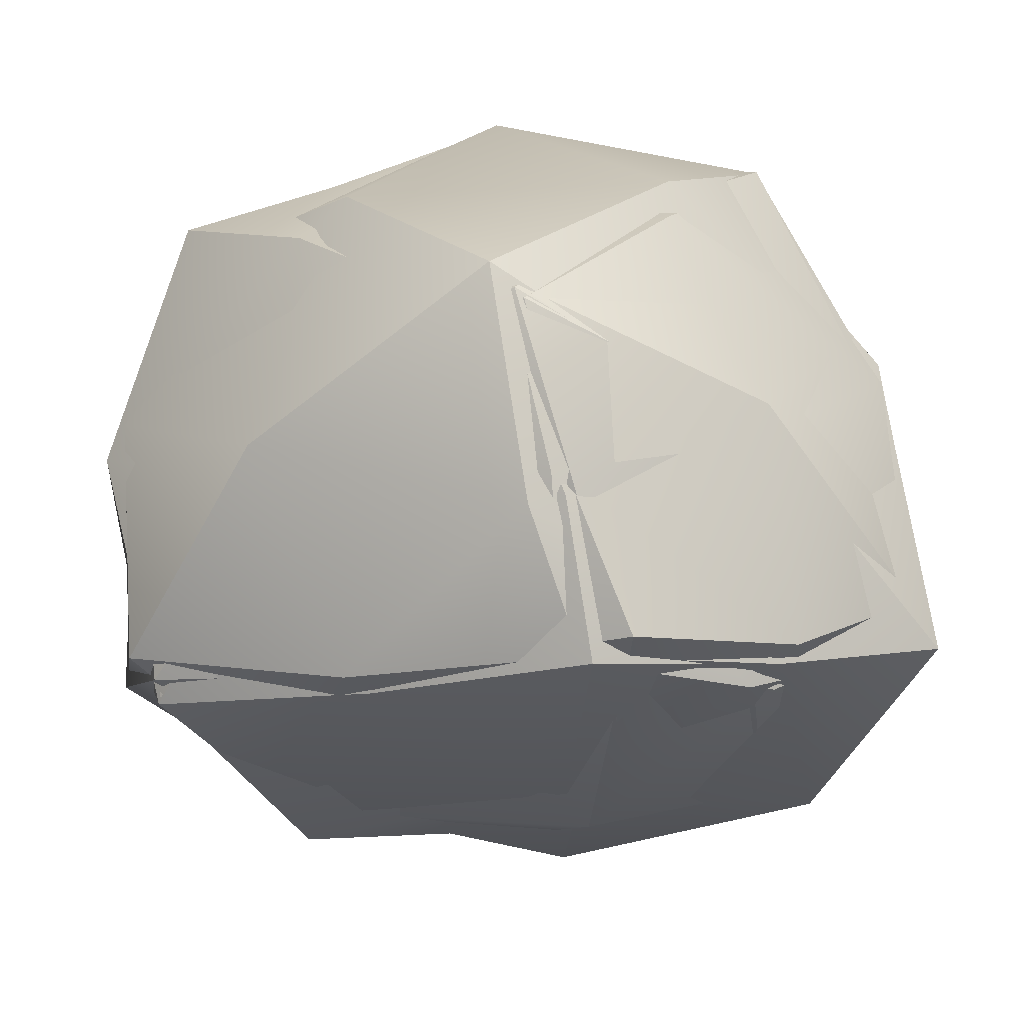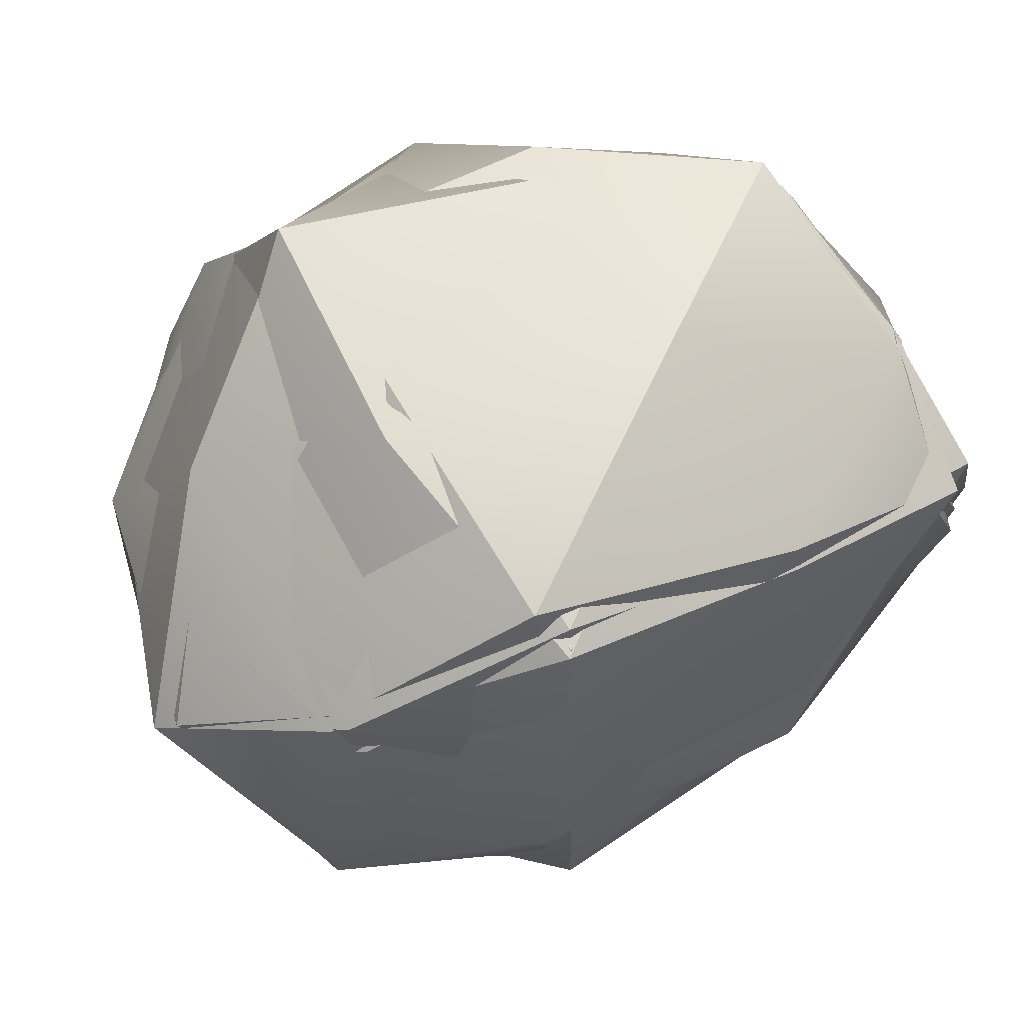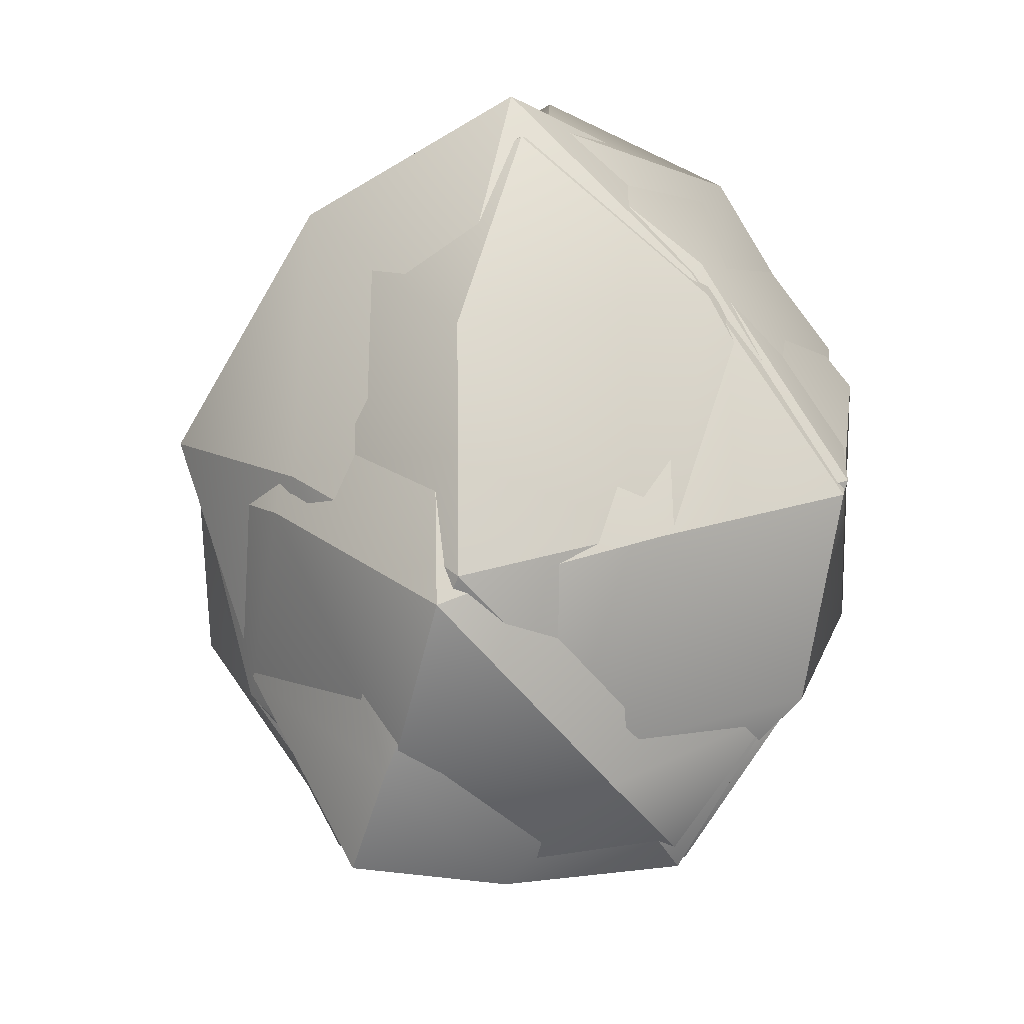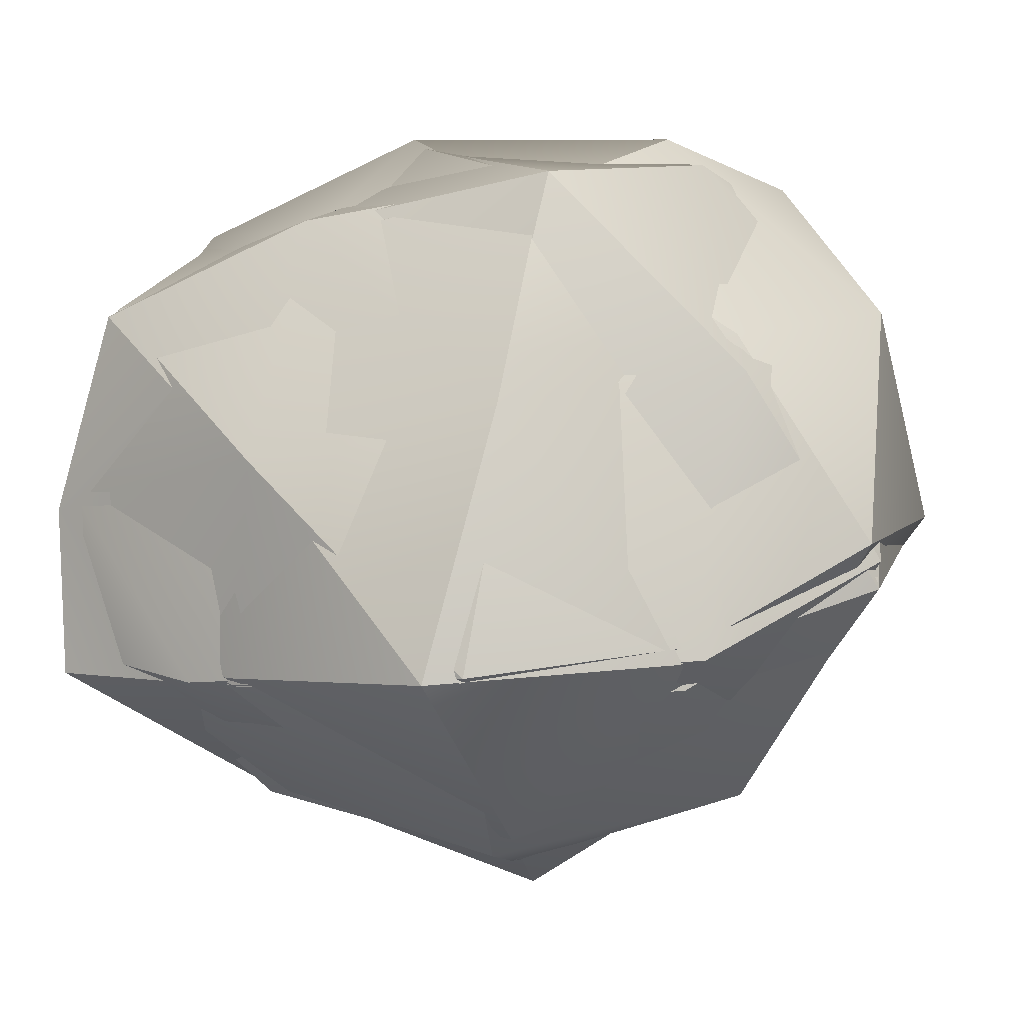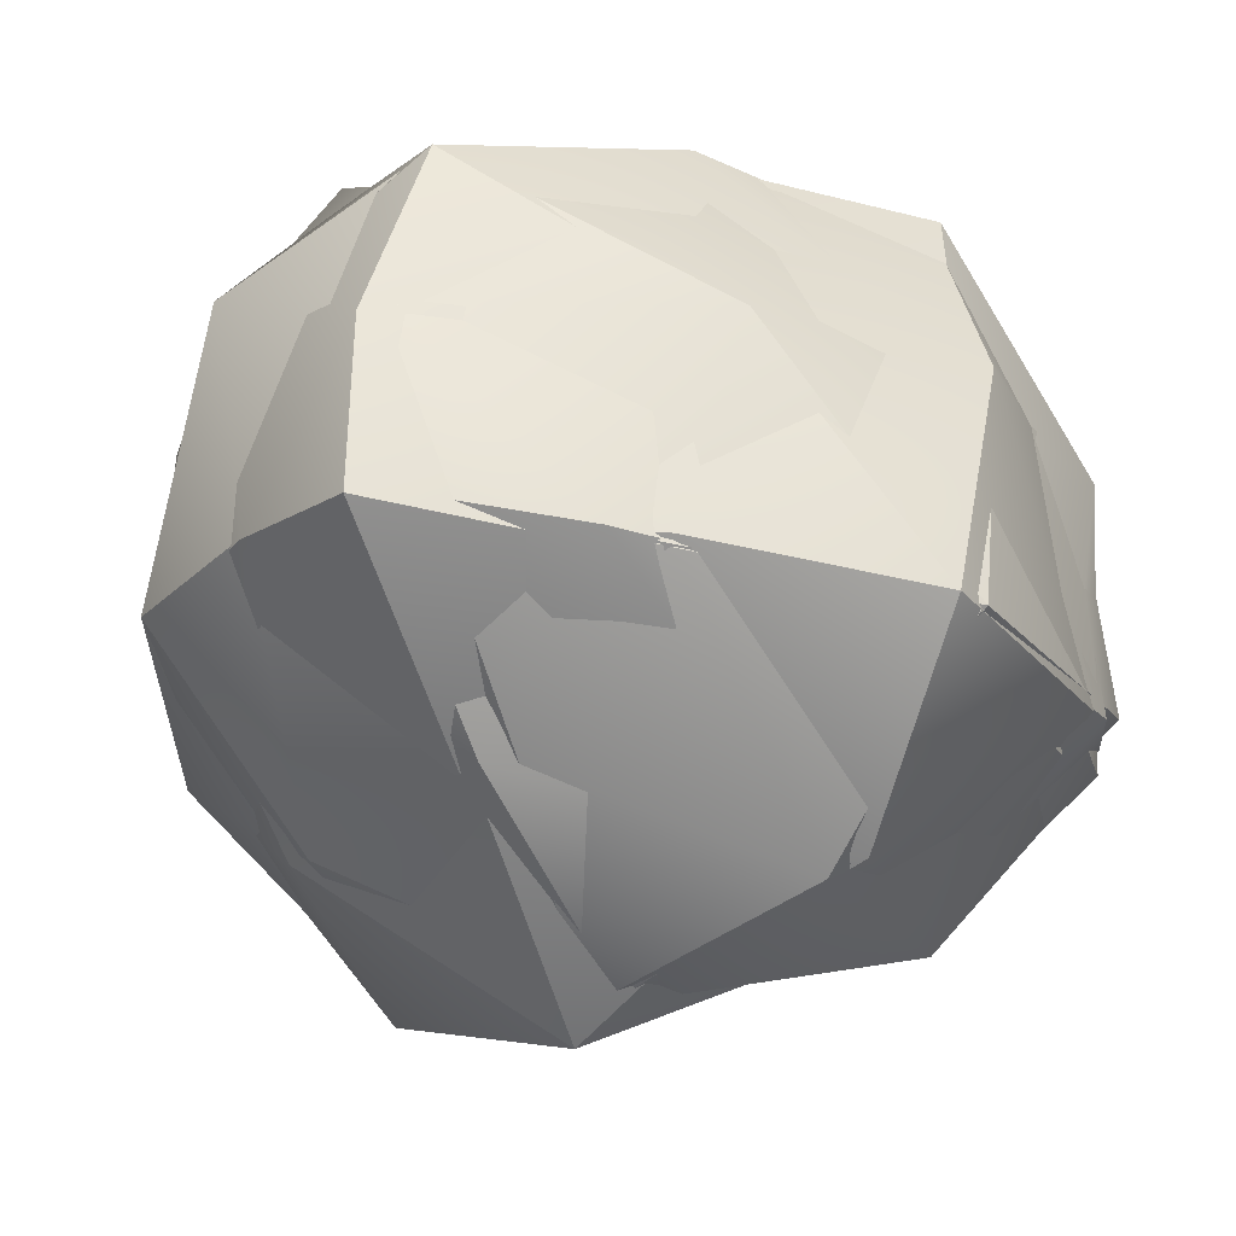
<metadata>
{"format":"obj","ext":"obj","renderer":"f3d","projection":"perspective","resolution":1024,"background":"white","views":[{"elev":20.9,"azim":-2.0,"up":"+Y"},{"elev":4.5,"azim":-60.9,"up":"+Y"},{"elev":-29.5,"azim":85.3,"up":"+Z"},{"elev":-5.3,"azim":-107.5,"up":"+Y"},{"elev":-34.4,"azim":-157.9,"up":"+Y"}]}
</metadata>
<code>
o Icosphere
v 0.0426 0.1344 -0.002789
v -0.07774 0.07726 -0.1489
v -0.2228 0.1233 0.007143
v -0.07451 0.1471 0.1862
v 0.08124 -0.04932 -0.0822
v -0.2412 -0.1031 -0.05393
v -0.2262 -0.04311 0.1668
v -0.02998 -0.0088 0.244
v 0.1184 -0.02197 0.1534
v -0.0553 -0.08596 -0.1513
v -0.0599 -0.1789 0.06145
v -0.09585 0.1632 -0.01184
v -0.01443 0.1208 -0.09387
v -0.1555 0.1047 -0.07913
v -0.148 0.1443 0.09518
v -0.01008 0.1549 0.09619
v 0.08493 0.05448 -0.05211
v 0.02334 0.03138 -0.1355
v -0.2526 0.01816 -0.02366
v -0.2608 -0.09364 0.05586
v -0.2522 0.03972 0.09298
v -0.1662 0.07163 0.1866
v -0.1269 -0.03069 0.2092
v -0.05135 0.0756 0.2371
v 0.03832 -0.02646 0.2223
v 0.02991 0.08511 0.1976
v 0.1035 0.0733 0.07075
v 0.01622 -0.07278 -0.1221
v -0.0719 -0.006225 -0.1619
v -0.156 -0.09791 -0.1187
v -0.1781 0.003304 -0.1186
v -0.0396 -0.1159 0.177
v 0.0655 -0.1232 0.1222
v 0.1229 -0.05369 0.03438
v 0.04624 -0.1237 -0.007271
v -0.06328 -0.1447 -0.06793
v -0.1841 -0.1697 0.004119
v -0.1655 -0.1337 0.1231
f 1 13 12
f 4 16 15
f 5 18 17
f 6 20 19
f 7 23 22
f 9 26 25
f 9 27 26
f 5 28 18
f 10 30 29
f 2 31 14
f 3 21 15
f 8 32 25
f 9 34 27
f 11 36 35
f 10 36 30
f 6 37 20
f 11 32 38
f 9 33 34
f 34 35 5
f 34 33 35
f 33 11 35
f 38 23 7
f 38 32 23
f 32 8 23
f 20 38 7
f 20 37 38
f 37 11 38
f 30 37 6
f 30 36 37
f 36 11 37
f 35 28 5
f 35 36 28
f 36 10 28
f 27 17 1
f 27 34 17
f 34 5 17
f 25 33 9
f 25 32 33
f 32 11 33
f 15 22 4
f 15 21 22
f 21 7 22
f 14 19 3
f 14 31 19
f 31 6 19
f 29 31 2
f 29 30 31
f 30 6 31
f 18 29 2
f 18 28 29
f 28 10 29
f 26 16 4
f 26 27 16
f 27 1 16
f 25 24 8
f 25 26 24
f 26 4 24
f 22 24 4
f 22 23 24
f 23 8 24
f 19 21 3
f 19 20 21
f 20 7 21
f 17 13 1
f 17 18 13
f 18 2 13
f 15 12 3
f 15 16 12
f 16 1 12
f 12 14 3
f 12 13 14
f 13 2 14
o Icosphere.001
v 0.05268 0.1468 -0.01184
v -0.07526 0.06735 -0.1482
v -0.2023 0.1199 0.003381
v -0.08506 0.1572 0.1813
v 0.07449 -0.03744 -0.08253
v -0.2464 -0.1001 -0.0371
v -0.2506 -0.03852 0.1515
v -0.04894 0.005806 0.2562
v 0.1182 -0.02717 0.1793
v -0.06246 -0.07814 -0.1585
v -0.0445 -0.1946 0.05965
v -0.07618 0.1721 -0.01228
v -0.004709 0.131 -0.09896
v -0.1477 0.1103 -0.07934
v -0.1475 0.1638 0.09446
v -0.000737 0.168 0.08796
v 0.08643 0.04813 -0.05889
v 0.02298 0.03537 -0.1396
v -0.2504 0.007169 -0.01822
v -0.262 -0.08581 0.06206
v -0.2545 0.05244 0.08606
v -0.1904 0.07697 0.1861
v -0.1499 -0.01543 0.2274
v -0.07091 0.07015 0.2439
v 0.03888 -0.009978 0.2318
v 0.03927 0.07488 0.1907
v 0.1039 0.06511 0.0837
v 0.01924 -0.05943 -0.1284
v -0.07043 -0.01038 -0.1672
v -0.1542 -0.1008 -0.117
v -0.1882 -0.01017 -0.1121
v -0.0425 -0.09453 0.1827
v 0.06988 -0.1282 0.1333
v 0.1153 -0.05342 0.04924
v 0.04709 -0.1307 -0.01148
v -0.05793 -0.1469 -0.07208
v -0.1656 -0.153 0.000423
v -0.1675 -0.1292 0.1252
f 39 51 50
f 42 54 53
f 43 56 55
f 44 58 57
f 45 61 60
f 47 64 63
f 47 65 64
f 43 66 56
f 48 68 67
f 40 69 52
f 41 59 53
f 46 70 63
f 47 72 65
f 49 74 73
f 48 74 68
f 44 75 58
f 49 70 76
f 47 71 72
f 72 73 43
f 72 71 73
f 71 49 73
f 76 61 45
f 76 70 61
f 70 46 61
f 58 76 45
f 58 75 76
f 75 49 76
f 68 75 44
f 68 74 75
f 74 49 75
f 73 66 43
f 73 74 66
f 74 48 66
f 65 55 39
f 65 72 55
f 72 43 55
f 63 71 47
f 63 70 71
f 70 49 71
f 53 60 42
f 53 59 60
f 59 45 60
f 52 57 41
f 52 69 57
f 69 44 57
f 67 69 40
f 67 68 69
f 68 44 69
f 56 67 40
f 56 66 67
f 66 48 67
f 64 54 42
f 64 65 54
f 65 39 54
f 63 62 46
f 63 64 62
f 64 42 62
f 60 62 42
f 60 61 62
f 61 46 62
f 57 59 41
f 57 58 59
f 58 45 59
f 55 51 39
f 55 56 51
f 56 40 51
f 53 50 41
f 53 54 50
f 54 39 50
f 50 52 41
f 50 51 52
f 51 40 52
o Icosphere.002
v 0.04234 0.1389 -0.01036
v -0.07669 0.07942 -0.1582
v -0.2144 0.1095 0.00687
v -0.07873 0.1497 0.1786
v 0.07372 -0.05903 -0.09411
v -0.2279 -0.1096 -0.04961
v -0.2279 -0.05335 0.1592
v -0.05595 0.00262 0.2526
v 0.1004 -0.03302 0.1714
v -0.05514 -0.07697 -0.1608
v -0.06899 -0.184 0.04595
v -0.09027 0.1573 -0.01278
v -0.01572 0.126 -0.09922
v -0.1535 0.1018 -0.08263
v -0.155 0.1339 0.09392
v -0.01624 0.1501 0.09082
v 0.07972 0.04488 -0.04787
v 0.01491 0.03063 -0.1586
v -0.2493 -0.002647 -0.01665
v -0.2449 -0.1043 0.06408
v -0.2493 0.0284 0.09084
v -0.1667 0.07063 0.1814
v -0.1422 -0.02325 0.2128
v -0.0609 0.08108 0.2366
v 0.02609 -0.01962 0.2345
v 0.03134 0.08138 0.1939
v 0.09361 0.06175 0.08145
v 0.000626 -0.07573 -0.147
v -0.05958 -0.009541 -0.1783
v -0.1306 -0.09417 -0.114
v -0.1691 -0.002569 -0.1175
v -0.05732 -0.1059 0.1741
v 0.04778 -0.127 0.1271
v 0.1077 -0.06442 0.03982
v 0.03164 -0.1388 -0.02388
v -0.06495 -0.1492 -0.07954
v -0.1726 -0.1707 -0.001914
v -0.168 -0.1407 0.1189
f 77 89 88
f 80 92 91
f 81 94 93
f 82 96 95
f 83 99 98
f 85 102 101
f 85 103 102
f 81 104 94
f 86 106 105
f 78 107 90
f 79 97 91
f 84 108 101
f 85 110 103
f 87 112 111
f 86 112 106
f 82 113 96
f 87 108 114
f 85 109 110
f 110 111 81
f 110 109 111
f 109 87 111
f 114 99 83
f 114 108 99
f 108 84 99
f 96 114 83
f 96 113 114
f 113 87 114
f 106 113 82
f 106 112 113
f 112 87 113
f 111 104 81
f 111 112 104
f 112 86 104
f 103 93 77
f 103 110 93
f 110 81 93
f 101 109 85
f 101 108 109
f 108 87 109
f 91 98 80
f 91 97 98
f 97 83 98
f 90 95 79
f 90 107 95
f 107 82 95
f 105 107 78
f 105 106 107
f 106 82 107
f 94 105 78
f 94 104 105
f 104 86 105
f 102 92 80
f 102 103 92
f 103 77 92
f 101 100 84
f 101 102 100
f 102 80 100
f 98 100 80
f 98 99 100
f 99 84 100
f 95 97 79
f 95 96 97
f 96 83 97
f 93 89 77
f 93 94 89
f 94 78 89
f 91 88 79
f 91 92 88
f 92 77 88
f 88 90 79
f 88 89 90
f 89 78 90
o Icosphere.003
v 0.04643 0.1436 0.004056
v -0.0788 0.07647 -0.158
v -0.2032 0.1069 0.01002
v -0.07045 0.143 0.1887
v 0.07649 -0.04391 -0.07047
v -0.2438 -0.1021 -0.03777
v -0.2363 -0.05399 0.1611
v -0.04095 0.001476 0.2397
v 0.1088 -0.01637 0.1668
v -0.07806 -0.08764 -0.1603
v -0.05255 -0.1846 0.04767
v -0.08279 0.161 -0.003349
v -0.01523 0.1199 -0.09484
v -0.153 0.1045 -0.08491
v -0.1483 0.1416 0.1036
v -0.001855 0.1582 0.1124
v 0.08648 0.05376 -0.03697
v 0.01564 0.03199 -0.1319
v -0.2518 0.01022 -0.0172
v -0.2483 -0.09074 0.06209
v -0.2462 0.03138 0.08989
v -0.1618 0.05754 0.1857
v -0.1417 -0.02449 0.2117
v -0.0526 0.07619 0.2271
v 0.02763 -0.009794 0.2145
v 0.0374 0.0854 0.1932
v 0.1018 0.07075 0.09148
v -8.9e-05 -0.06715 -0.1297
v -0.07585 -0.008849 -0.173
v -0.155 -0.1017 -0.1152
v -0.1869 -0.003597 -0.1182
v -0.04871 -0.09549 0.1702
v 0.05623 -0.1098 0.121
v 0.1118 -0.04419 0.04879
v 0.03423 -0.1315 -0.01393
v -0.07826 -0.1489 -0.07399
v -0.1693 -0.1776 -0.000101
v -0.1722 -0.1504 0.1195
f 115 127 126
f 118 130 129
f 119 132 131
f 120 134 133
f 121 137 136
f 123 140 139
f 123 141 140
f 119 142 132
f 124 144 143
f 116 145 128
f 117 135 129
f 122 146 139
f 123 148 141
f 125 150 149
f 124 150 144
f 120 151 134
f 125 146 152
f 123 147 148
f 148 149 119
f 148 147 149
f 147 125 149
f 152 137 121
f 152 146 137
f 146 122 137
f 134 152 121
f 134 151 152
f 151 125 152
f 144 151 120
f 144 150 151
f 150 125 151
f 149 142 119
f 149 150 142
f 150 124 142
f 141 131 115
f 141 148 131
f 148 119 131
f 139 147 123
f 139 146 147
f 146 125 147
f 129 136 118
f 129 135 136
f 135 121 136
f 128 133 117
f 128 145 133
f 145 120 133
f 143 145 116
f 143 144 145
f 144 120 145
f 132 143 116
f 132 142 143
f 142 124 143
f 140 130 118
f 140 141 130
f 141 115 130
f 139 138 122
f 139 140 138
f 140 118 138
f 136 138 118
f 136 137 138
f 137 122 138
f 133 135 117
f 133 134 135
f 134 121 135
f 131 127 115
f 131 132 127
f 132 116 127
f 129 126 117
f 129 130 126
f 130 115 126
f 126 128 117
f 126 127 128
f 127 116 128
o Icosphere.004
v 0.05148 0.1498 -0.002616
v -0.0771 0.07556 -0.163
v -0.2079 0.1281 0.01382
v -0.07197 0.1468 0.1827
v 0.06497 -0.04752 -0.08272
v -0.2332 -0.09934 -0.04823
v -0.2384 -0.04509 0.1617
v -0.02753 0.01718 0.2622
v 0.1074 -0.007642 0.1704
v -0.0558 -0.09286 -0.1778
v -0.03934 -0.1681 0.07278
v -0.08029 0.1556 0.002877
v -0.01157 0.1171 -0.1042
v -0.1538 0.1118 -0.08569
v -0.1407 0.1521 0.1056
v -0.008379 0.1613 0.09896
v 0.07995 0.05642 -0.05068
v 0.01274 0.02681 -0.1497
v -0.2468 0.01559 -0.02328
v -0.2633 -0.0918 0.0665
v -0.2486 0.04896 0.09713
v -0.1698 0.0683 0.1862
v -0.1316 -0.01686 0.2207
v -0.05313 0.07735 0.2348
v 0.04613 8.9e-05 0.2341
v 0.03515 0.0954 0.1922
v 0.08721 0.08668 0.0807
v 0.000522 -0.07906 -0.1496
v -0.05929 -0.0154 -0.1827
v -0.1379 -0.1007 -0.119
v -0.1692 0.002134 -0.1226
v -0.03394 -0.08078 0.1974
v 0.05856 -0.1021 0.142
v 0.1031 -0.03832 0.04539
v 0.04263 -0.1302 -0.003682
v -0.05487 -0.148 -0.07451
v -0.1645 -0.1543 0.01223
v -0.1644 -0.1271 0.1319
f 153 165 164
f 156 168 167
f 157 170 169
f 158 172 171
f 159 175 174
f 161 178 177
f 161 179 178
f 157 180 170
f 162 182 181
f 154 183 166
f 155 173 167
f 160 184 177
f 161 186 179
f 163 188 187
f 162 188 182
f 158 189 172
f 163 184 190
f 161 185 186
f 186 187 157
f 186 185 187
f 185 163 187
f 190 175 159
f 190 184 175
f 184 160 175
f 172 190 159
f 172 189 190
f 189 163 190
f 182 189 158
f 182 188 189
f 188 163 189
f 187 180 157
f 187 188 180
f 188 162 180
f 179 169 153
f 179 186 169
f 186 157 169
f 177 185 161
f 177 184 185
f 184 163 185
f 167 174 156
f 167 173 174
f 173 159 174
f 166 171 155
f 166 183 171
f 183 158 171
f 181 183 154
f 181 182 183
f 182 158 183
f 170 181 154
f 170 180 181
f 180 162 181
f 178 168 156
f 178 179 168
f 179 153 168
f 177 176 160
f 177 178 176
f 178 156 176
f 174 176 156
f 174 175 176
f 175 160 176
f 171 173 155
f 171 172 173
f 172 159 173
f 169 165 153
f 169 170 165
f 170 154 165
f 167 164 155
f 167 168 164
f 168 153 164
f 164 166 155
f 164 165 166
f 165 154 166
o Icosphere.005
v 0.05018 0.127 0.005027
v -0.08004 0.0787 -0.1419
v -0.2276 0.1258 0.007762
v -0.08474 0.1365 0.1923
v 0.06992 -0.05191 -0.06536
v -0.2169 -0.09688 -0.04962
v -0.2371 -0.05765 0.161
v -0.04447 0.005453 0.2631
v 0.1146 -0.03217 0.161
v -0.05683 -0.08359 -0.1691
v -0.05872 -0.1641 0.06205
v -0.09727 0.1614 -0.003235
v -0.02321 0.1196 -0.0775
v -0.1557 0.1128 -0.07294
v -0.1691 0.1473 0.1042
v -0.01837 0.1417 0.09578
v 0.08342 0.03392 -0.03268
v -0.003204 0.02846 -0.1369
v -0.2405 0.0115 -0.02407
v -0.2531 -0.09172 0.05608
v -0.2638 0.03492 0.08619
v -0.1782 0.06388 0.1902
v -0.1384 -0.02513 0.223
v -0.05493 0.07198 0.2396
v 0.03548 -0.01247 0.2254
v 0.03966 0.06797 0.1868
v 0.09963 0.05351 0.08766
v -0.003466 -0.07253 -0.1362
v -0.07213 -0.01149 -0.1755
v -0.1366 -0.09939 -0.1341
v -0.167 0.0006 -0.1201
v -0.05109 -0.0928 0.1888
v 0.04773 -0.1103 0.1301
v 0.1075 -0.06351 0.06169
v 0.0349 -0.1258 0.000602
v -0.06487 -0.1395 -0.07842
v -0.167 -0.1608 -0.006953
v -0.176 -0.1346 0.1249
f 191 203 202
f 194 206 205
f 195 208 207
f 196 210 209
f 197 213 212
f 199 216 215
f 199 217 216
f 195 218 208
f 200 220 219
f 192 221 204
f 193 211 205
f 198 222 215
f 199 224 217
f 201 226 225
f 200 226 220
f 196 227 210
f 201 222 228
f 199 223 224
f 224 225 195
f 224 223 225
f 223 201 225
f 228 213 197
f 228 222 213
f 222 198 213
f 210 228 197
f 210 227 228
f 227 201 228
f 220 227 196
f 220 226 227
f 226 201 227
f 225 218 195
f 225 226 218
f 226 200 218
f 217 207 191
f 217 224 207
f 224 195 207
f 215 223 199
f 215 222 223
f 222 201 223
f 205 212 194
f 205 211 212
f 211 197 212
f 204 209 193
f 204 221 209
f 221 196 209
f 219 221 192
f 219 220 221
f 220 196 221
f 208 219 192
f 208 218 219
f 218 200 219
f 216 206 194
f 216 217 206
f 217 191 206
f 215 214 198
f 215 216 214
f 216 194 214
f 212 214 194
f 212 213 214
f 213 198 214
f 209 211 193
f 209 210 211
f 210 197 211
f 207 203 191
f 207 208 203
f 208 192 203
f 205 202 193
f 205 206 202
f 206 191 202
f 202 204 193
f 202 203 204
f 203 192 204

</code>
